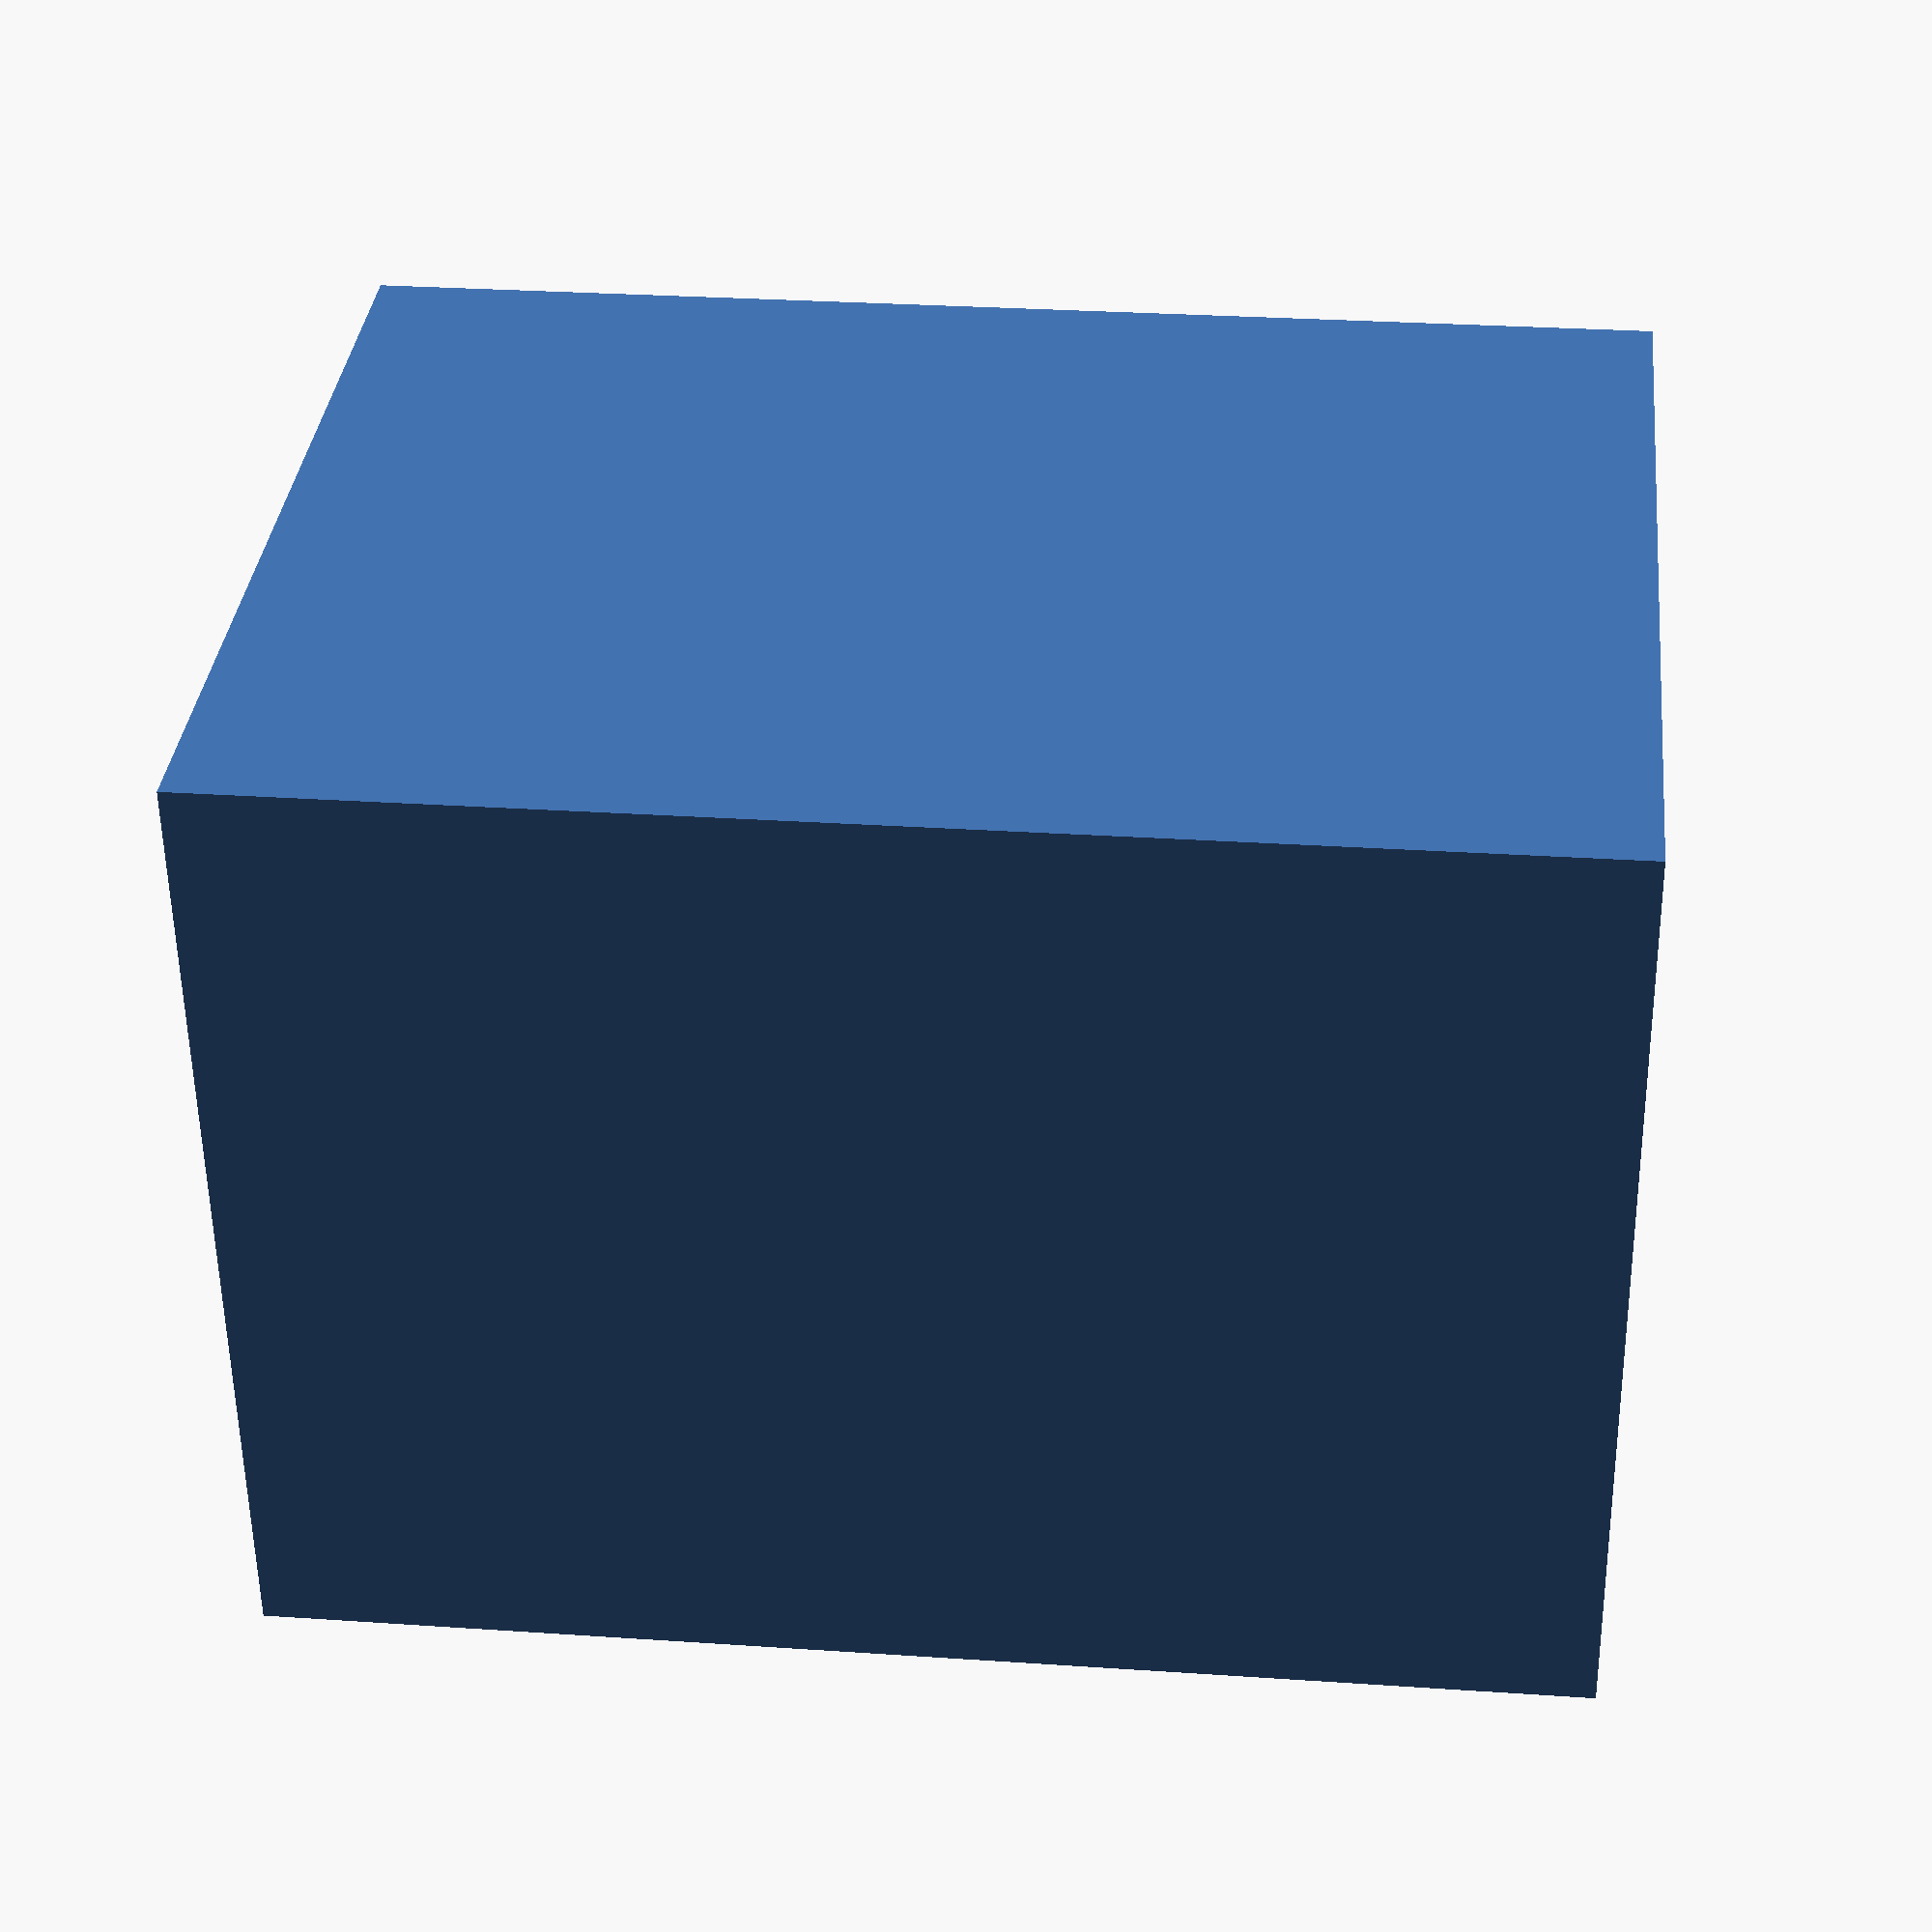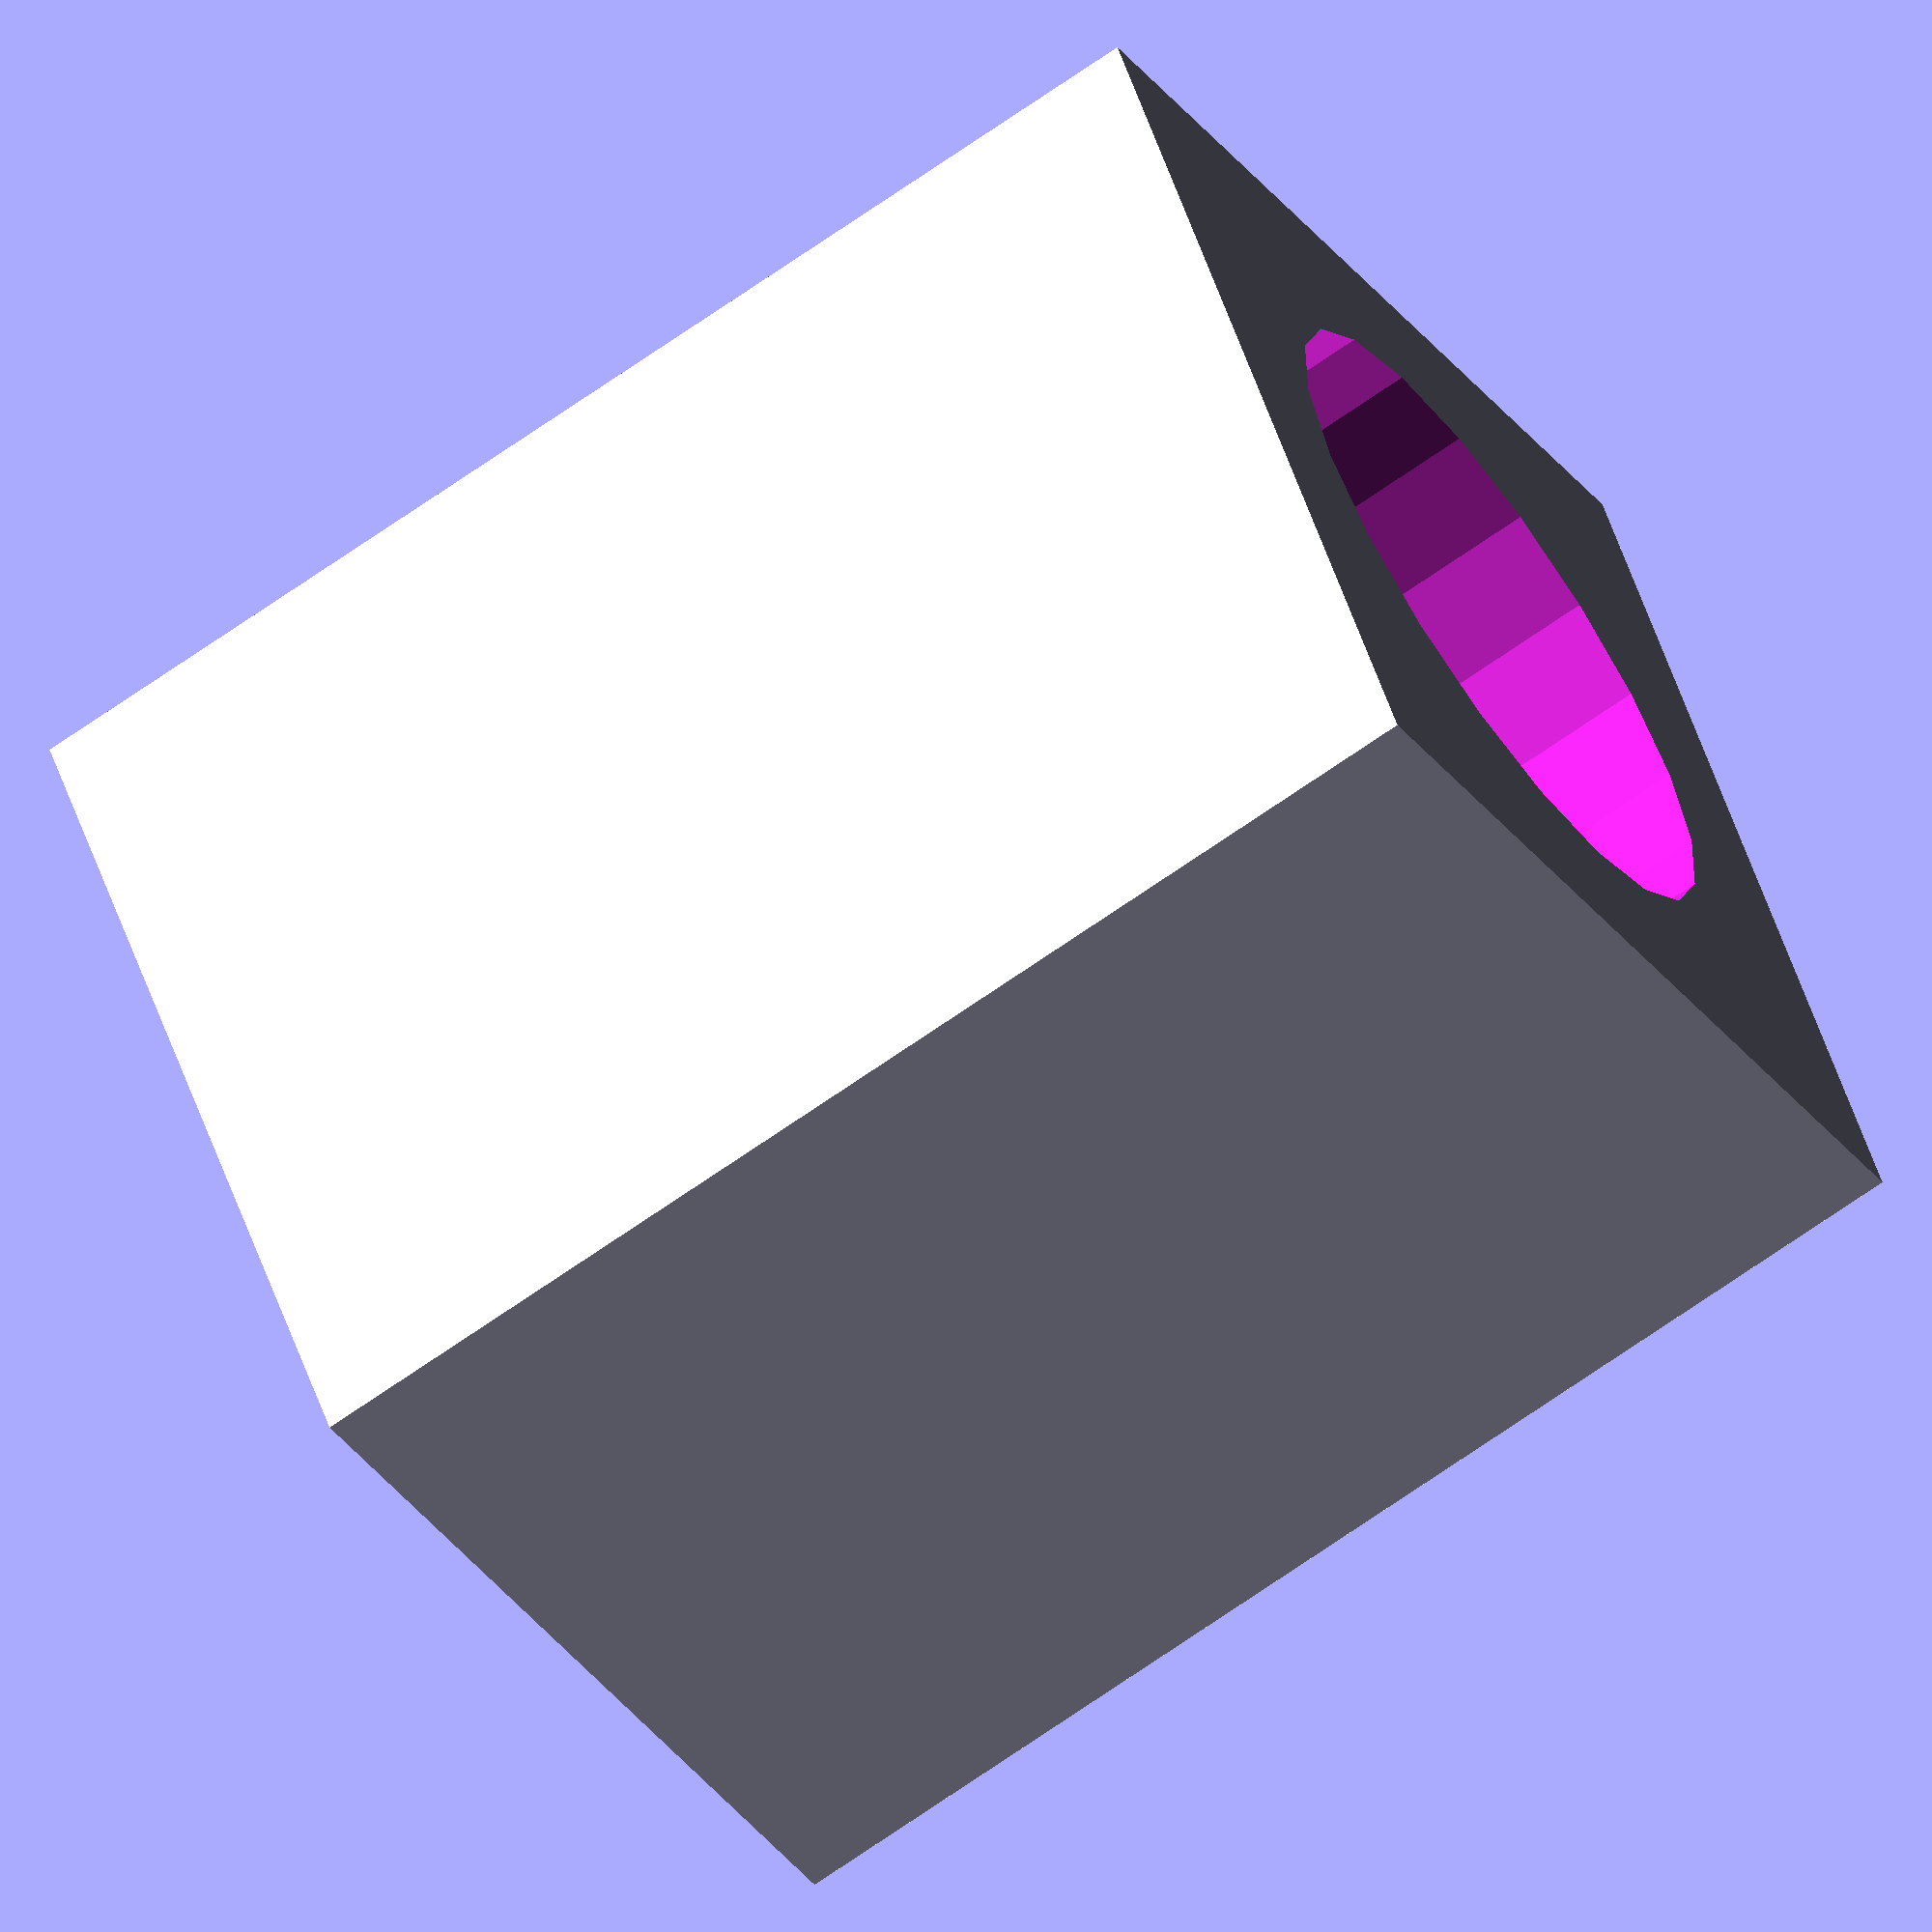
<openscad>
//cube([10,10,30]);
//translate([5,5,30])cylinder(h=50, d=4.5, $fn=20);

difference() {
    cube([10,10,13.5]);
    translate([5,5,-1])cylinder(h=20, d=7, $fn=20);
}
</openscad>
<views>
elev=152.3 azim=262.7 roll=264.0 proj=p view=wireframe
elev=68.3 azim=60.0 roll=305.3 proj=o view=wireframe
</views>
